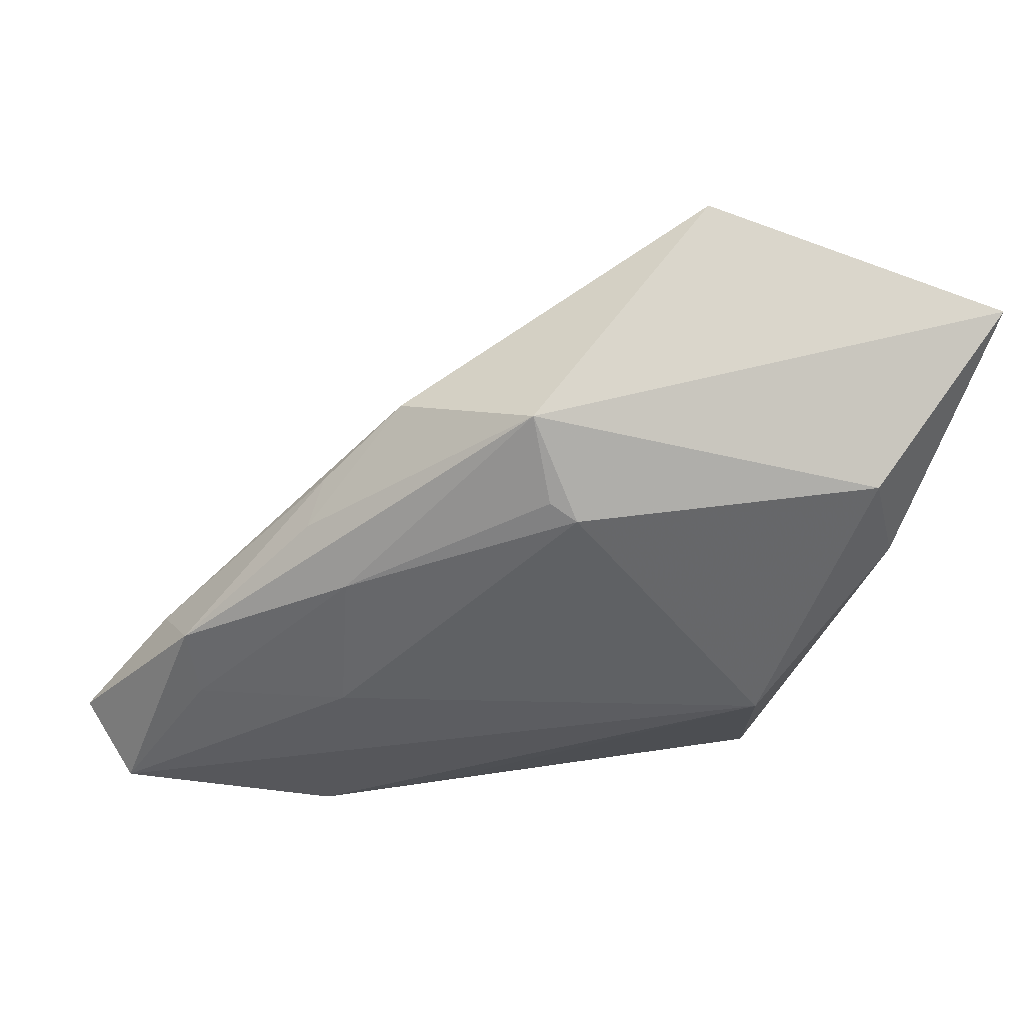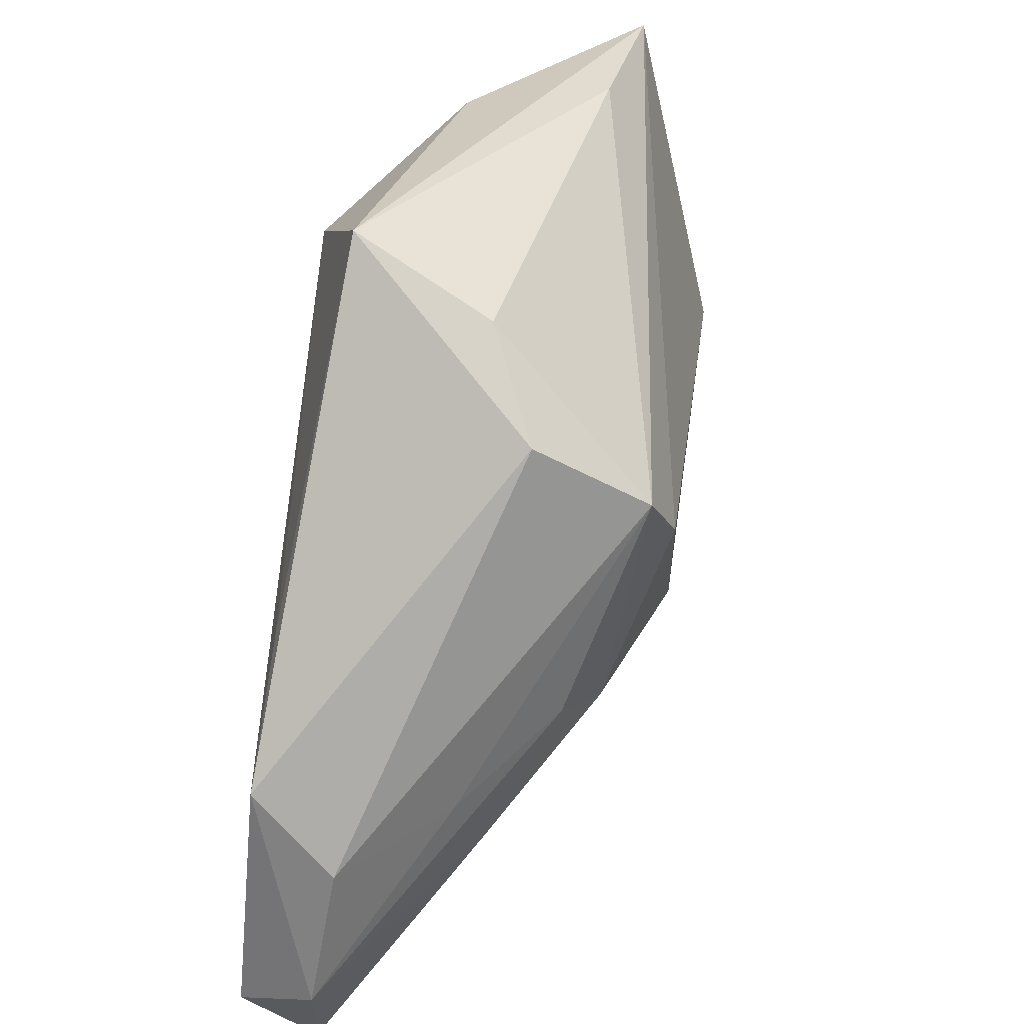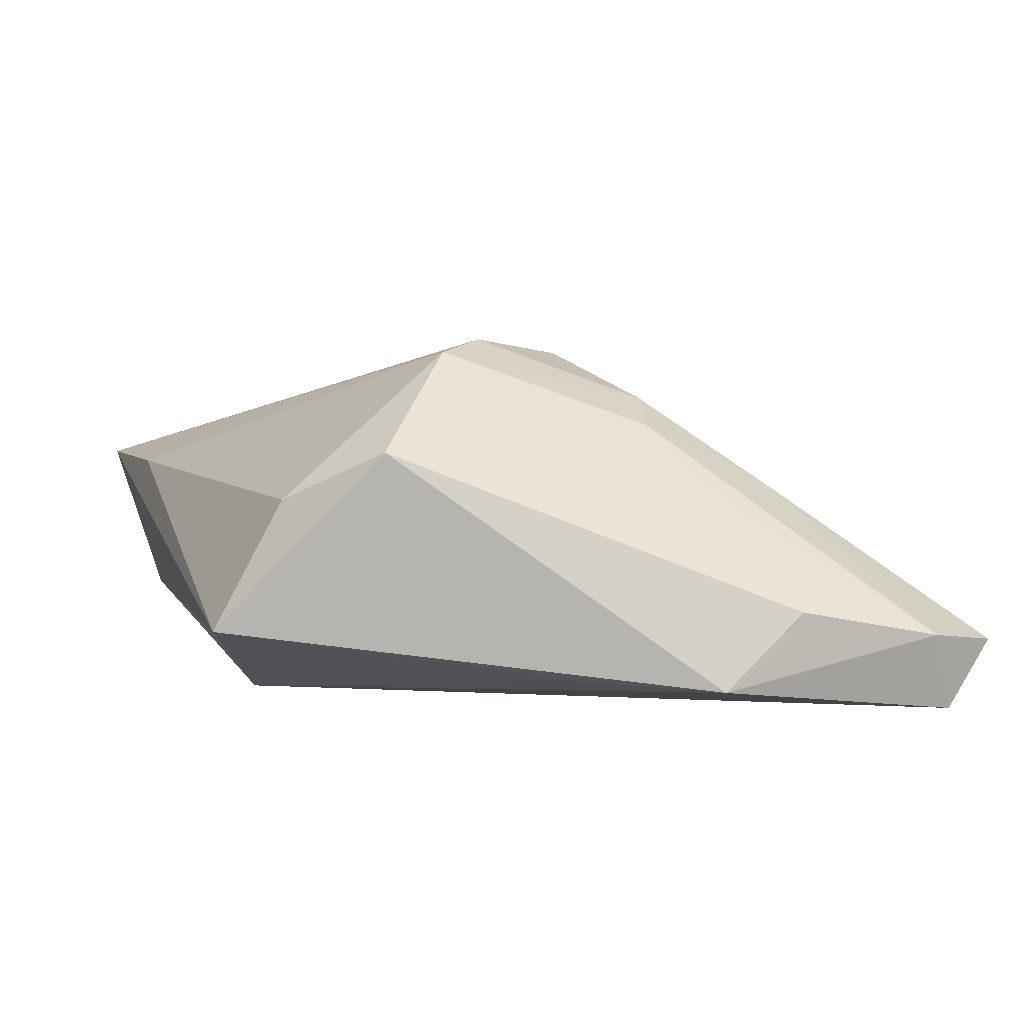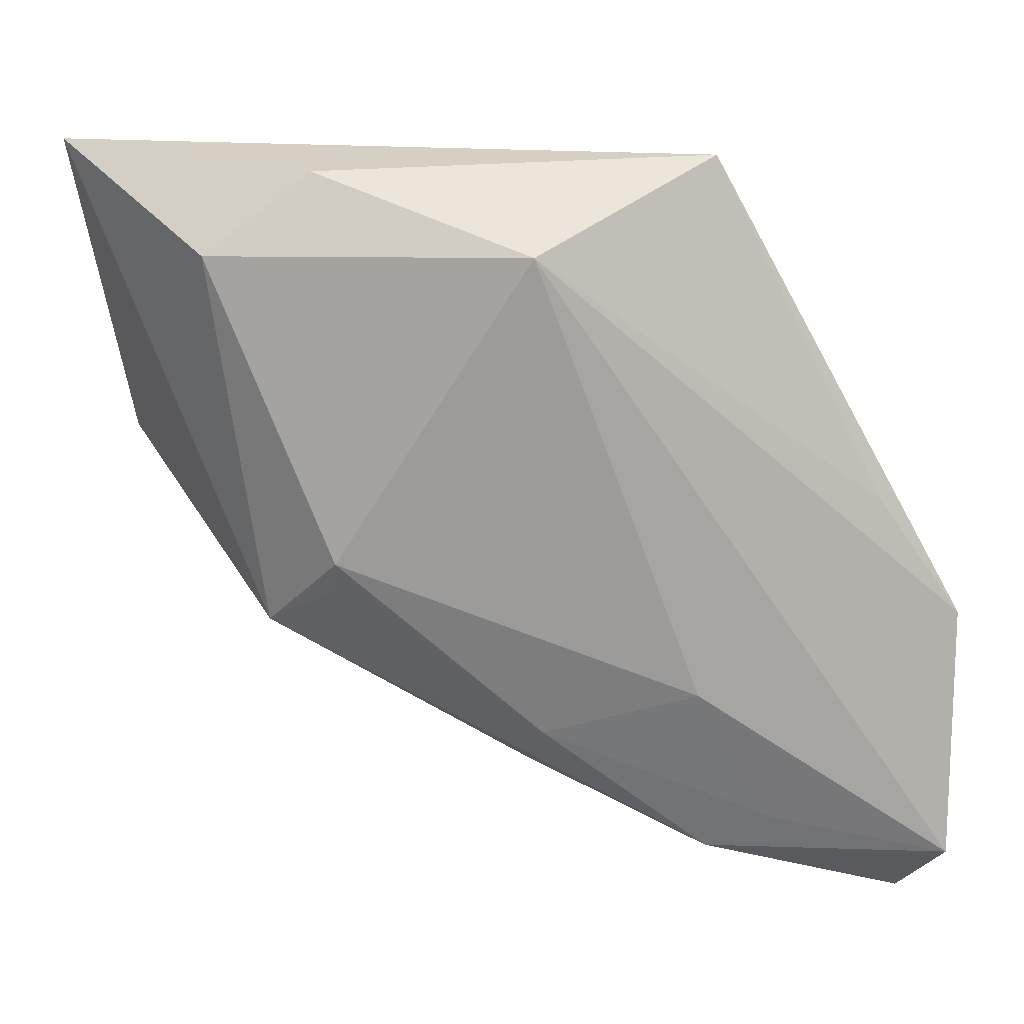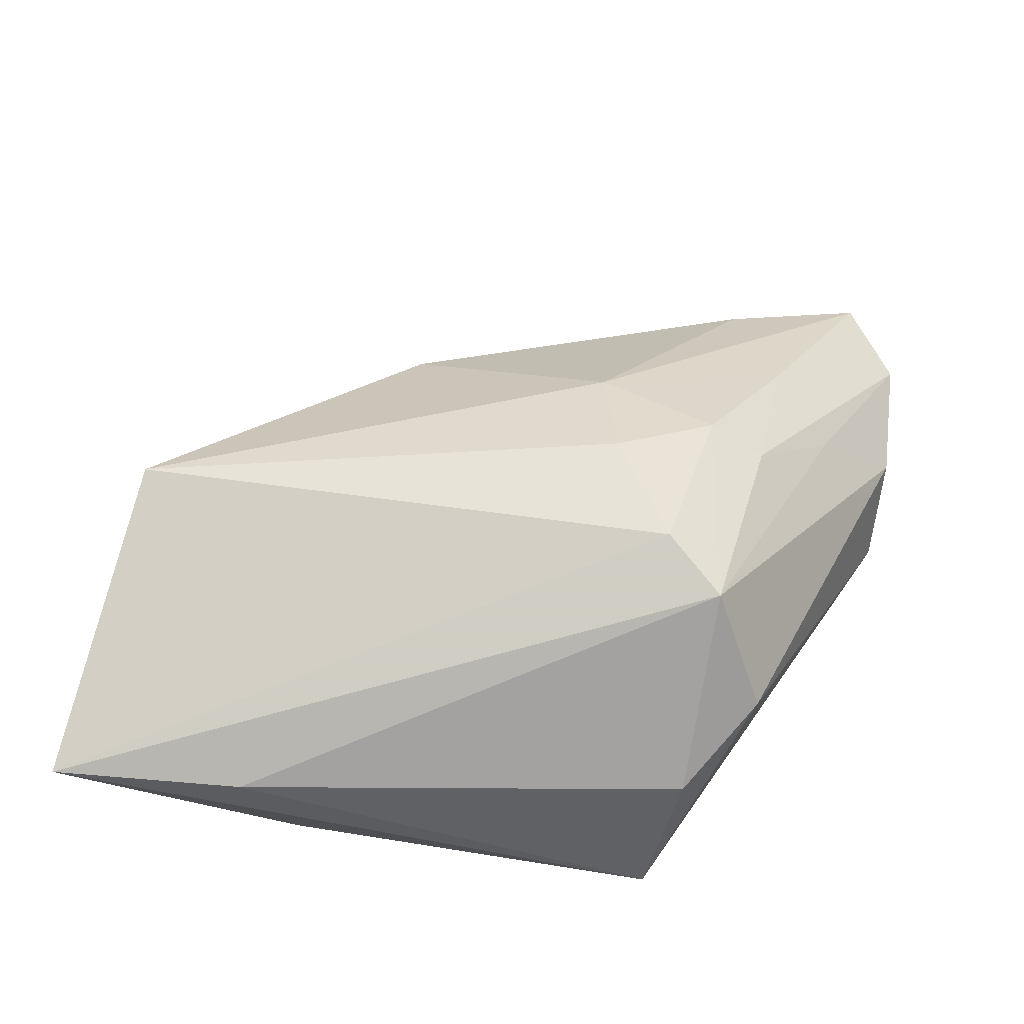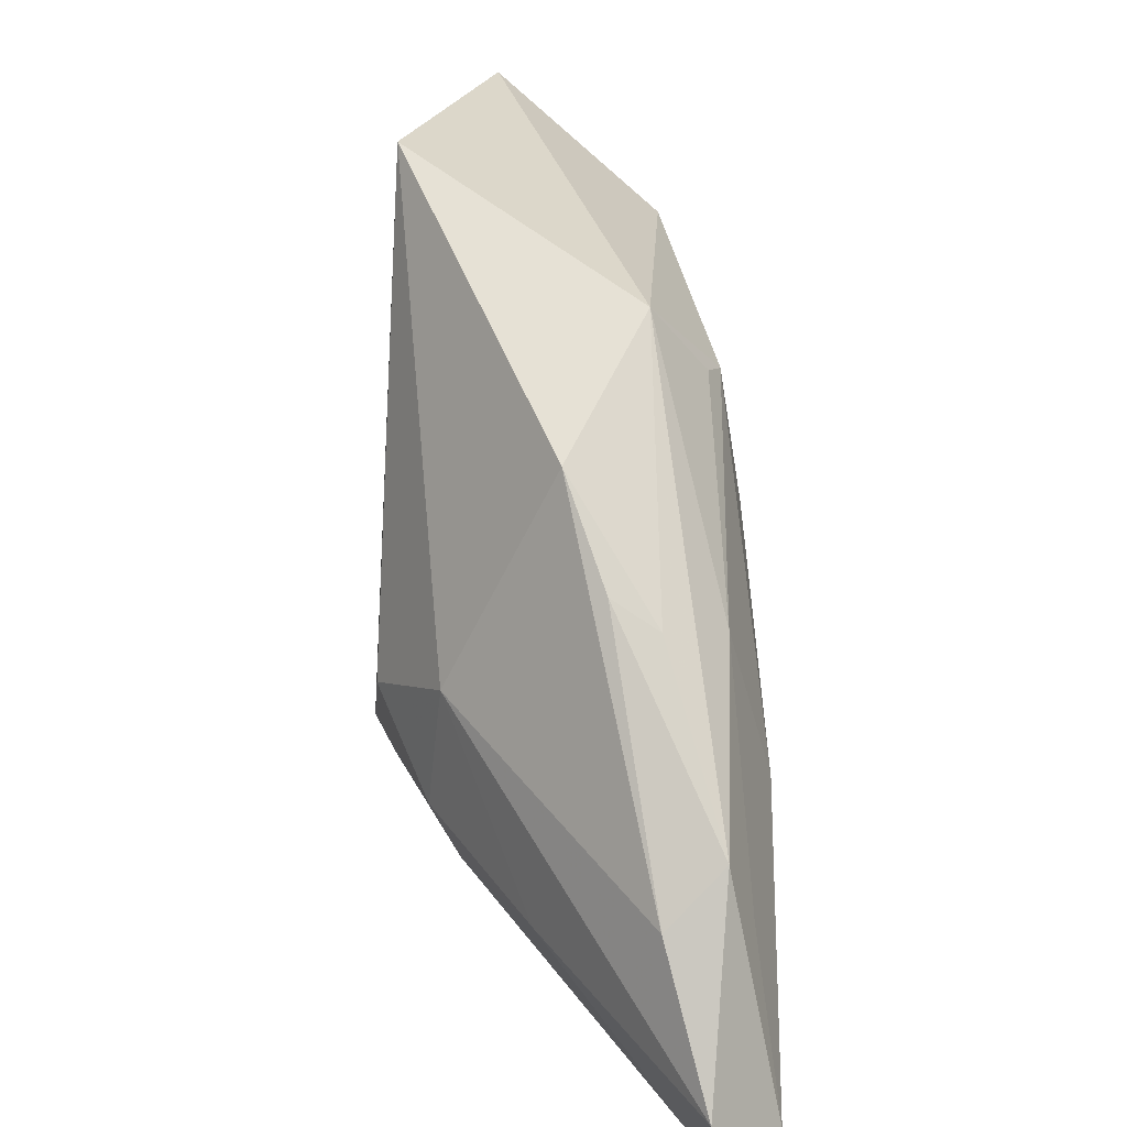
<metadata>
{"format":"obj","ext":"obj","renderer":"f3d","projection":"perspective","resolution":1024,"background":"white","views":[{"elev":-37.2,"azim":67.4,"up":"+Z"},{"elev":29.8,"azim":-79.7,"up":"+Y"},{"elev":1.9,"azim":-109.3,"up":"+Z"},{"elev":16.8,"azim":174.4,"up":"+Y"},{"elev":64.2,"azim":-174.1,"up":"+Z"},{"elev":-77.3,"azim":90.0,"up":"+Y"}]}
</metadata>
<code>
v 0.02368 -0.01044 -0.01178
v 0.02493 0.03269 -0.006567
v 0.03612 0.02447 -0.008052
v -0.01937 -0.01386 0.01575
v -0.02742 -0.02706 0.005292
v 0.04508 0.0002289 0.01885
v 0.03044 -0.01529 -0.00591
v -0.03834 -0.04747 -0.01077
v -0.04179 -0.04046 -0.01769
v 0.003295 0.02546 -0.01769
v -0.01947 0.02737 0.004707
v -0.01518 0.003936 0.02232
v 0.03002 0.03347 0.008538
v -0.01416 -0.02133 -0.01769
v -0.03368 -0.001381 -0.01426
v -0.00857 -0.007431 0.02122
v 0.0509 0.03421 0.009646
v -0.02697 0.01812 0.009763
v -0.01619 0.03421 -0.009471
v 0.02345 -0.0071 -0.01317
v -0.02236 -0.0422 -0.006443
v 0.002792 -0.03209 -0.006685
v -0.04322 -0.0223 -0.006817
v -0.04239 -0.01391 -0.01495
v 0.001727 -0.02669 -0.0131
v 0.01707 -0.02608 0.002464
v -0.02133 0.009984 0.0206
v -0.03402 -0.01919 0.003357
v -0.04381 -0.03777 -0.009578
v -0.02312 -0.03672 -0.01513
v 0.005939 -0.0313 -0.001736
v -0.006195 -0.0192 0.01421
v -0.0256 -0.01208 0.0127
v -0.01627 -0.04089 -0.01247
f 8 9 34
f 18 23 27
f 6 7 17
f 29 9 8
f 17 7 3
f 30 34 9
f 16 6 12
f 17 27 12
f 12 6 17
f 7 6 26
f 11 19 18
f 18 27 11
f 2 19 17
f 10 19 2
f 17 3 2
f 2 3 10
f 24 23 18
f 18 19 24
f 9 29 24
f 24 29 23
f 24 10 9
f 20 3 7
f 10 3 20
f 22 34 7
f 7 26 22
f 8 34 21
f 32 6 16
f 32 26 6
f 32 21 26
f 8 21 32
f 13 27 17
f 13 11 27
f 17 19 13
f 19 11 13
f 15 19 10
f 10 24 15
f 15 24 19
f 1 20 7
f 34 30 25
f 20 1 25
f 7 34 25
f 25 1 7
f 28 33 27
f 29 33 28
f 28 27 23
f 23 29 28
f 4 12 27
f 27 33 4
f 16 12 4
f 4 32 16
f 31 21 34
f 26 21 31
f 34 22 31
f 31 22 26
f 14 30 9
f 14 25 30
f 20 25 14
f 9 10 14
f 10 20 14
f 5 33 29
f 5 4 33
f 5 29 8
f 8 32 5
f 32 4 5

</code>
